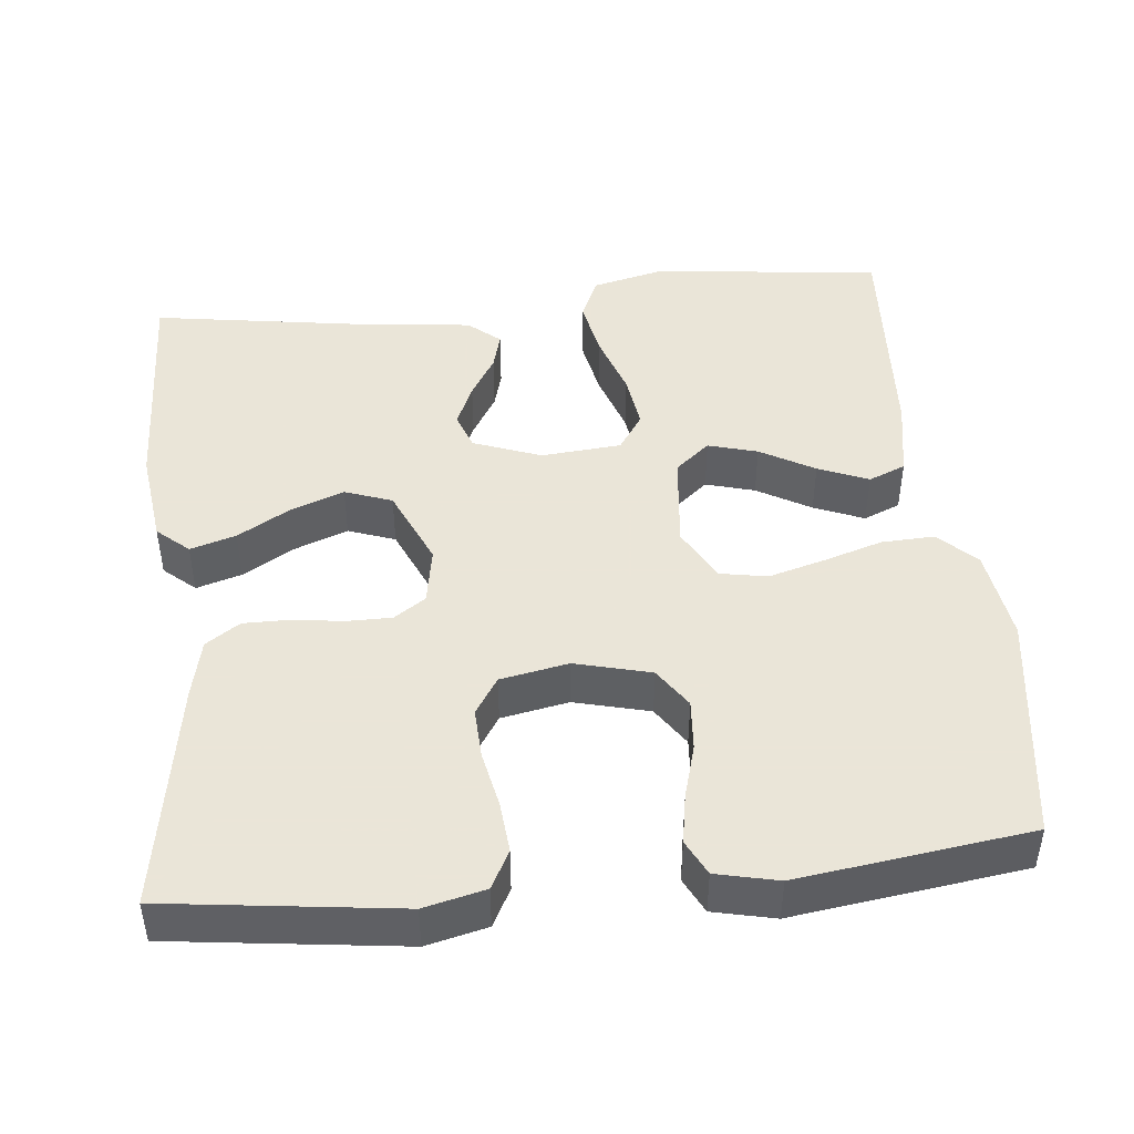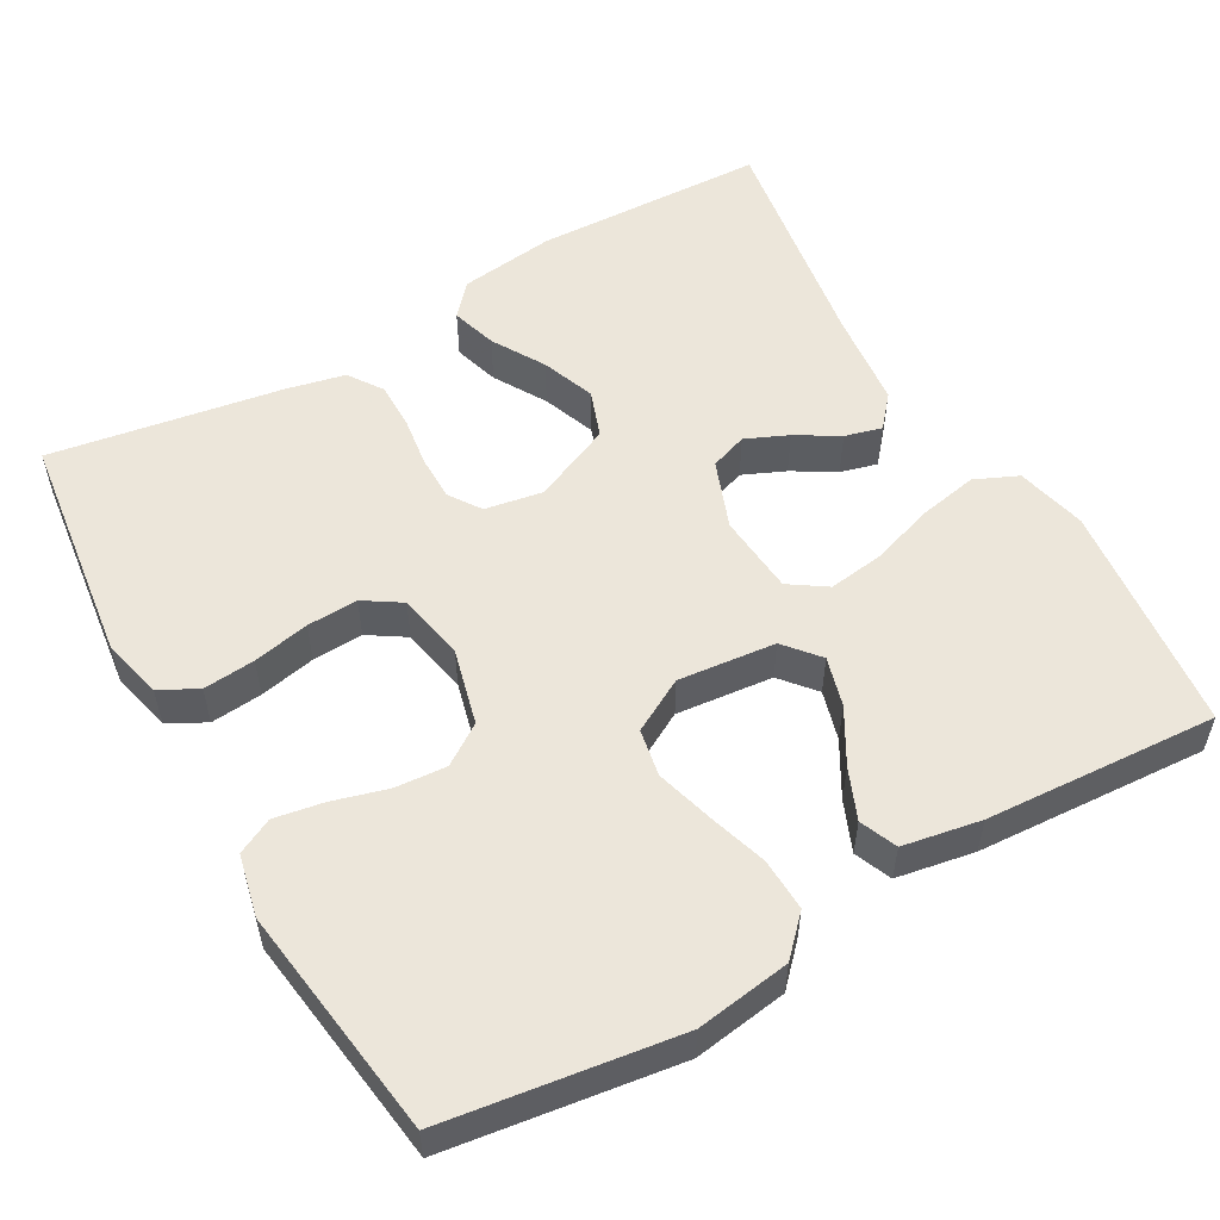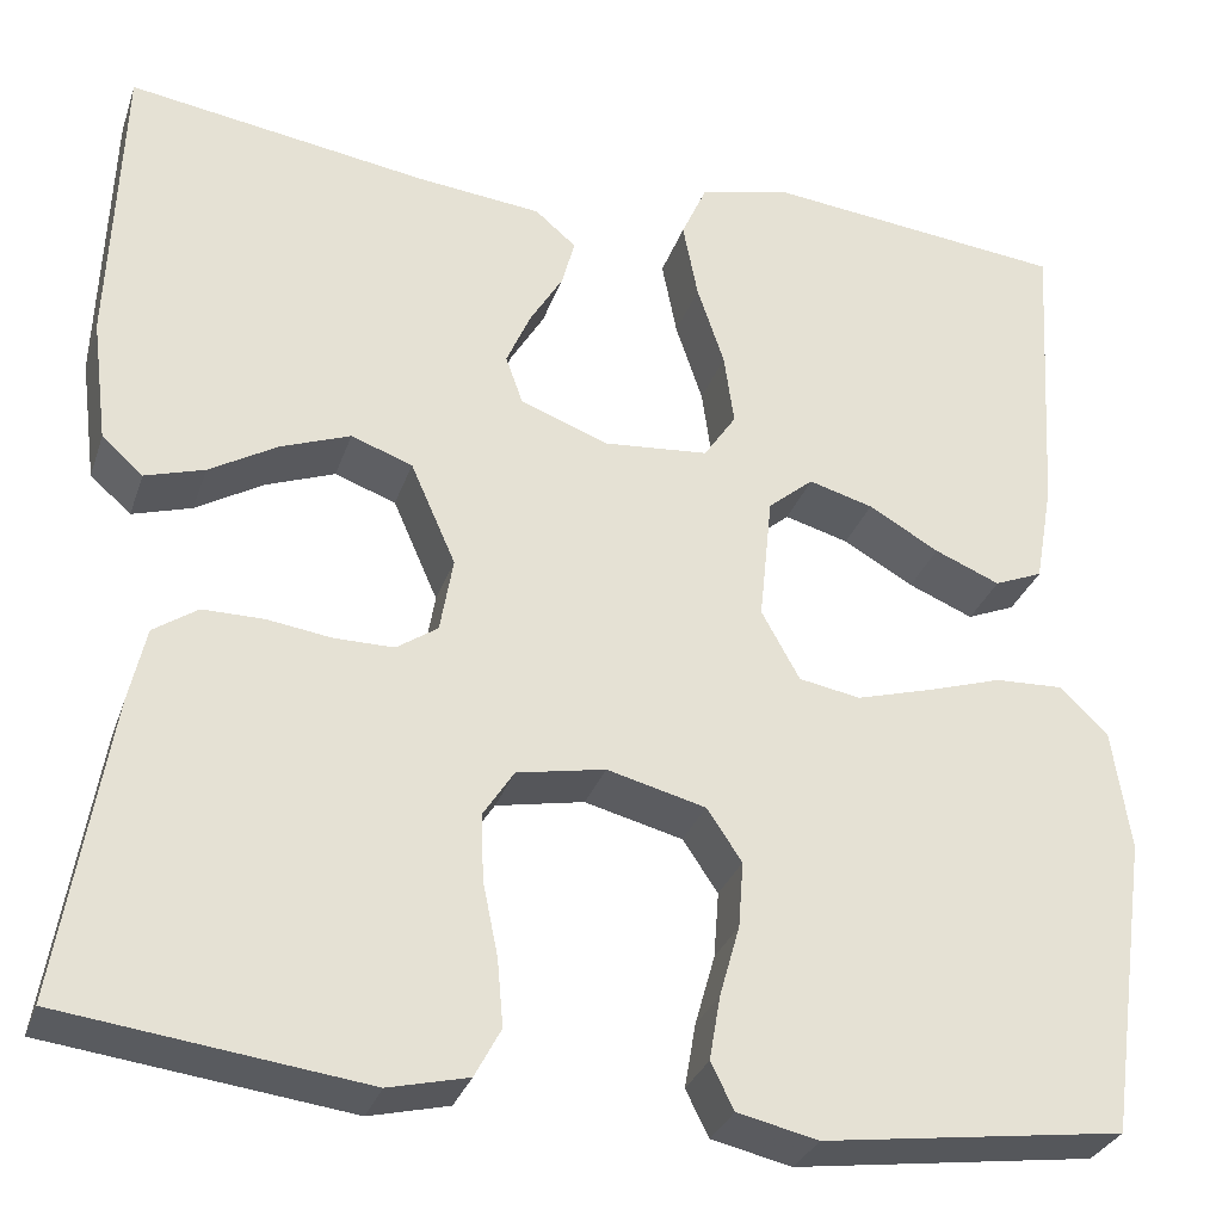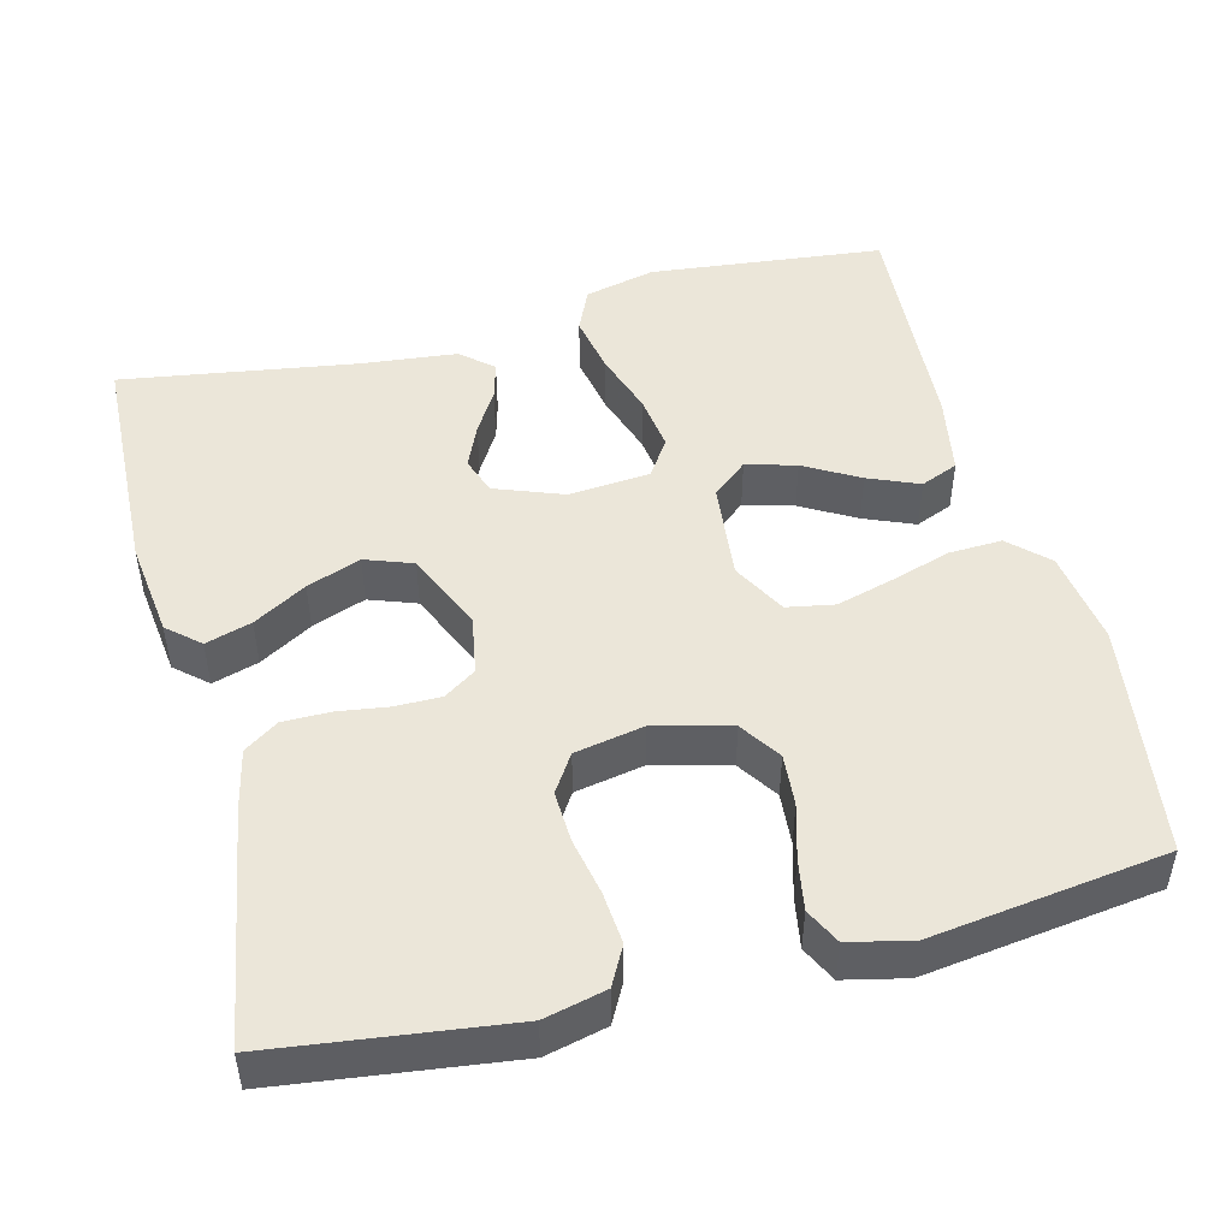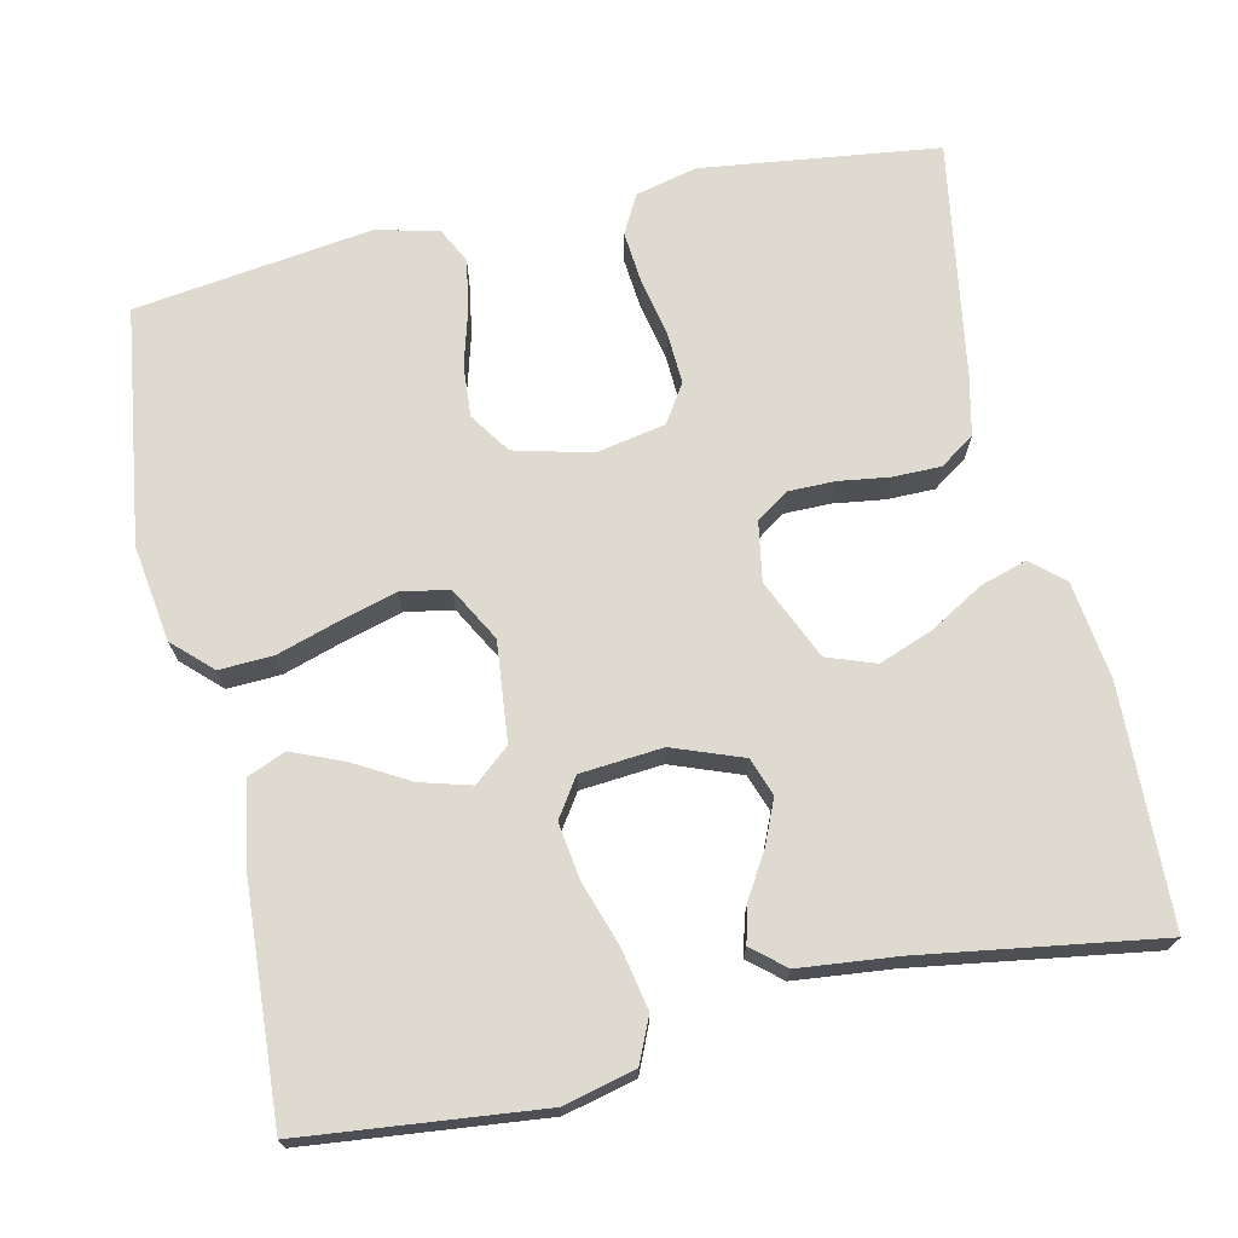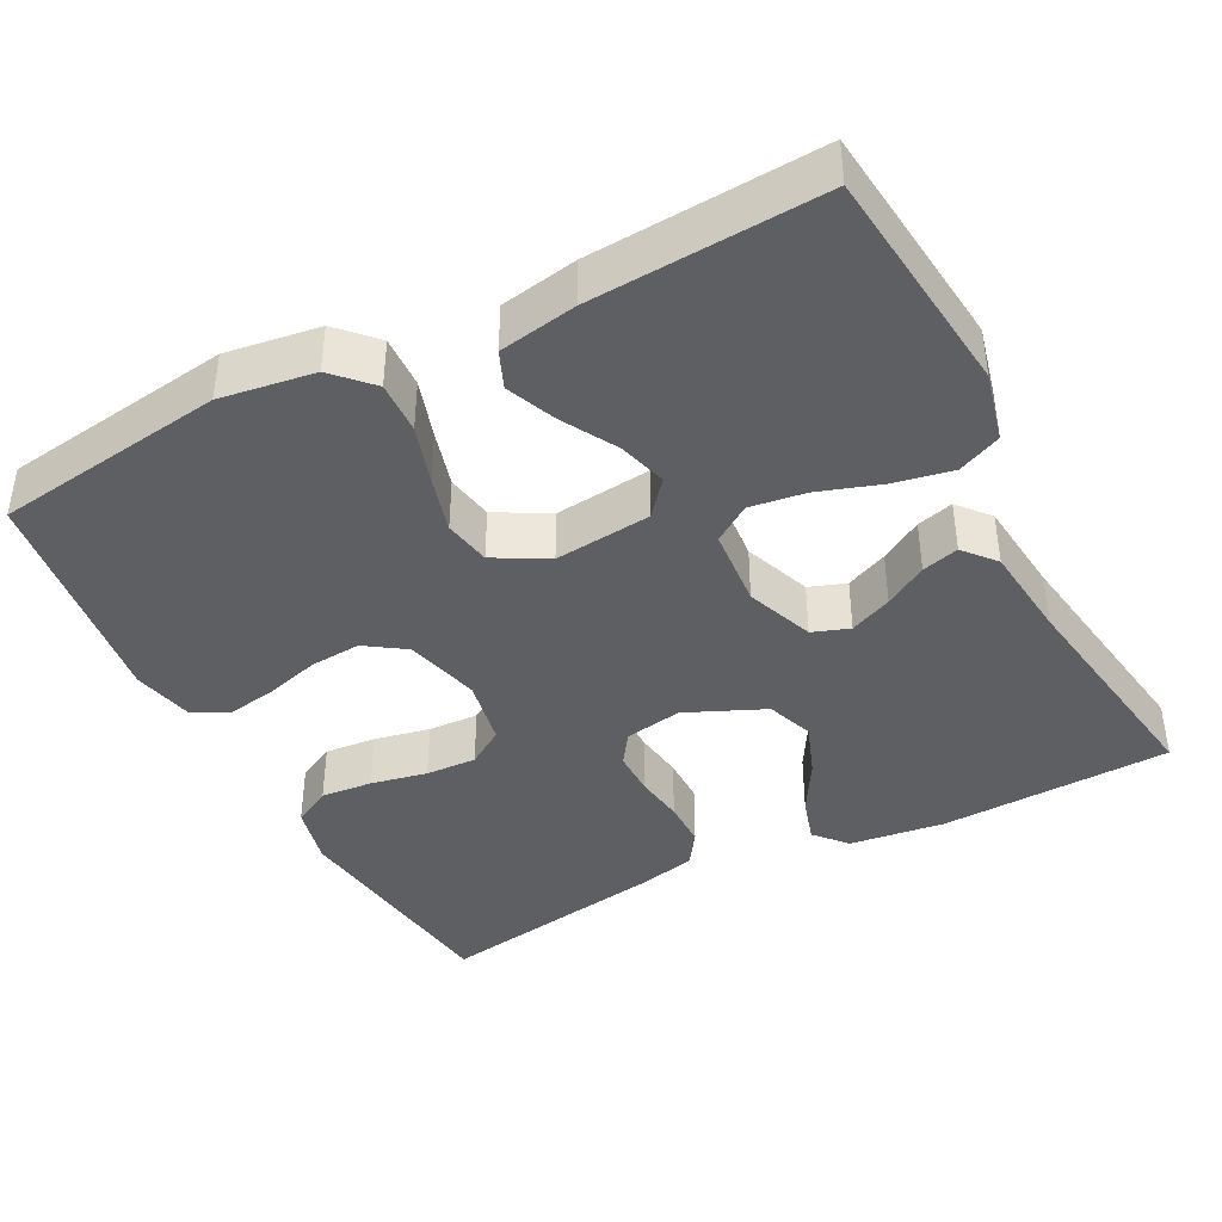
<metadata>
{"format":"obj","ext":"obj","renderer":"f3d","projection":"perspective","resolution":1024,"background":"white","views":[{"elev":45.5,"azim":174.2,"up":"+Y"},{"elev":54.6,"azim":-119.6,"up":"+Y"},{"elev":-30.7,"azim":162.7,"up":"+Z"},{"elev":48.5,"azim":165.7,"up":"+Y"},{"elev":70.8,"azim":-12.6,"up":"+Y"},{"elev":-41.0,"azim":-62.5,"up":"+Y"}]}
</metadata>
<code>
v 0.5 0.07 -0.5
v 0.2 0.07 -0.538
v 0.121 0.07 -0.519
v 0.095 0.07 -0.47
v 0.101 0.07 -0.403
v 0.116 0.07 -0.33
v 0.119 0.07 -0.264
v 0.088 0.07 -0.216
v 0 0.07 -0.199
v -0.098 0.07 -0.224
v -0.133 0.07 -0.276
v -0.128 0.07 -0.342
v -0.108 0.07 -0.413
v -0.097 0.07 -0.477
v -0.12 0.07 -0.523
v -0.2 0.07 -0.541
v -0.5 0.07 -0.5
v -0.542 0.07 -0.2
v -0.524 0.07 -0.078
v -0.476 0.07 -0.032
v -0.408 0.07 -0.035
v -0.332 0.07 -0.059
v -0.258 0.07 -0.08
v -0.197 0.07 -0.069
v -0.159 0.07 0
v -0.172 0.07 0.126
v -0.217 0.07 0.164
v -0.281 0.07 0.146
v -0.351 0.07 0.106
v -0.416 0.07 0.079
v -0.464 0.07 0.099
v -0.482 0.07 0.2
v -0.5 0.07 0.5
v -0.2 0.07 0.532
v -0.109 0.07 0.51
v -0.084 0.07 0.454
v -0.099 0.07 0.377
v -0.126 0.07 0.296
v -0.136 0.07 0.224
v -0.104 0.07 0.176
v 0 0.07 0.167
v 0.088 0.07 0.2
v 0.105 0.07 0.248
v 0.081 0.07 0.303
v 0.048 0.07 0.358
v 0.035 0.07 0.406
v 0.076 0.07 0.441
v 0.2 0.07 0.454
v 0.5 0.07 0.5
v 0.511 0.07 0.2
v 0.495 0.07 0.076
v 0.454 0.07 0.04
v 0.395 0.07 0.058
v 0.327 0.07 0.098
v 0.258 0.07 0.124
v 0.197 0.07 0.102
v 0.152 0.07 0
v 0.165 0.07 -0.075
v 0.206 0.07 -0.103
v 0.265 0.07 -0.103
v 0.329 0.07 -0.094
v 0.39 0.07 -0.094
v 0.434 0.07 -0.124
v 0.451 0.07 -0.2
v 0.5 0 -0.5
v 0.2 0 -0.538
v 0.121 0 -0.519
v 0.095 0 -0.47
v 0.101 0 -0.403
v 0.116 0 -0.33
v 0.119 0 -0.264
v 0.088 0 -0.216
v 0 0 -0.199
v -0.098 0 -0.224
v -0.133 0 -0.276
v -0.128 0 -0.342
v -0.108 0 -0.413
v -0.097 0 -0.477
v -0.12 0 -0.523
v -0.2 0 -0.541
v -0.5 0 -0.5
v -0.542 0 -0.2
v -0.524 0 -0.078
v -0.476 0 -0.032
v -0.408 0 -0.035
v -0.332 0 -0.059
v -0.258 0 -0.08
v -0.197 0 -0.069
v -0.159 0 0
v -0.172 0 0.126
v -0.217 0 0.164
v -0.281 0 0.146
v -0.351 0 0.106
v -0.416 0 0.079
v -0.464 0 0.099
v -0.482 0 0.2
v -0.5 0 0.5
v -0.2 0 0.532
v -0.109 0 0.51
v -0.084 0 0.454
v -0.099 0 0.377
v -0.126 0 0.296
v -0.136 0 0.224
v -0.104 0 0.176
v 0 0 0.167
v 0.088 0 0.2
v 0.105 0 0.248
v 0.081 0 0.303
v 0.048 0 0.358
v 0.035 0 0.406
v 0.076 0 0.441
v 0.2 0 0.454
v 0.5 0 0.5
v 0.511 0 0.2
v 0.495 0 0.076
v 0.454 0 0.04
v 0.395 0 0.058
v 0.327 0 0.098
v 0.258 0 0.124
v 0.197 0 0.102
v 0.152 0 0
v 0.165 0 -0.075
v 0.206 0 -0.103
v 0.265 0 -0.103
v 0.329 0 -0.094
v 0.39 0 -0.094
v 0.434 0 -0.124
v 0.451 0 -0.2
f 60 61 62 63
f 59 60 63 64
f 51 52 53 54
f 51 54 55
f 48 49 50 51
f 48 51 55
f 47 48 55 56
f 44 45 46 47
f 43 44 47 56
f 35 36 37 38
f 35 38 39
f 34 35 39
f 33 34 39
f 32 33 39 40
f 28 29 30 31
f 27 28 31 32
f 19 20 21 22
f 19 22 23
f 18 19 23
f 17 18 23 24
f 15 16 17 24
f 12 13 14 15
f 11 12 15 24
f 3 4 5 6
f 3 6 7
f 2 3 7
f 59 64 1 2
f 58 59 2 7
f 57 58 7 8
f 42 43 56 57
f 41 42 57 8
f 27 32 40 41
f 26 27 41
f 25 26 41 8
f 10 11 24 25
f 9 10 25
f 8 9 25
f 127 126 125 124
f 128 127 124 123
f 118 117 116 115
f 119 118 115
f 115 114 113 112
f 119 115 112
f 120 119 112 111
f 111 110 109 108
f 120 111 108 107
f 102 101 100 99
f 103 102 99
f 103 99 98
f 103 98 97
f 104 103 97 96
f 95 94 93 92
f 96 95 92 91
f 86 85 84 83
f 87 86 83
f 87 83 82
f 88 87 82 81
f 88 81 80 79
f 79 78 77 76
f 88 79 76 75
f 70 69 68 67
f 71 70 67
f 71 67 66
f 66 65 128 123
f 71 66 123 122
f 72 71 122 121
f 121 120 107 106
f 72 121 106 105
f 105 104 96 91
f 105 91 90
f 72 105 90 89
f 89 88 75 74
f 89 74 73
f 89 73 72
f 1 65 66 2
f 2 66 67 3
f 3 67 68 4
f 4 68 69 5
f 5 69 70 6
f 6 70 71 7
f 7 71 72 8
f 8 72 73 9
f 9 73 74 10
f 10 74 75 11
f 11 75 76 12
f 12 76 77 13
f 13 77 78 14
f 14 78 79 15
f 15 79 80 16
f 16 80 81 17
f 17 81 82 18
f 18 82 83 19
f 19 83 84 20
f 20 84 85 21
f 21 85 86 22
f 22 86 87 23
f 23 87 88 24
f 24 88 89 25
f 25 89 90 26
f 26 90 91 27
f 27 91 92 28
f 28 92 93 29
f 29 93 94 30
f 30 94 95 31
f 31 95 96 32
f 32 96 97 33
f 33 97 98 34
f 34 98 99 35
f 35 99 100 36
f 36 100 101 37
f 37 101 102 38
f 38 102 103 39
f 39 103 104 40
f 40 104 105 41
f 41 105 106 42
f 42 106 107 43
f 43 107 108 44
f 44 108 109 45
f 45 109 110 46
f 46 110 111 47
f 47 111 112 48
f 48 112 113 49
f 49 113 114 50
f 50 114 115 51
f 51 115 116 52
f 52 116 117 53
f 53 117 118 54
f 54 118 119 55
f 55 119 120 56
f 56 120 121 57
f 57 121 122 58
f 58 122 123 59
f 59 123 124 60
f 60 124 125 61
f 61 125 126 62
f 62 126 127 63
f 63 127 128 64
f 64 128 65 1

</code>
